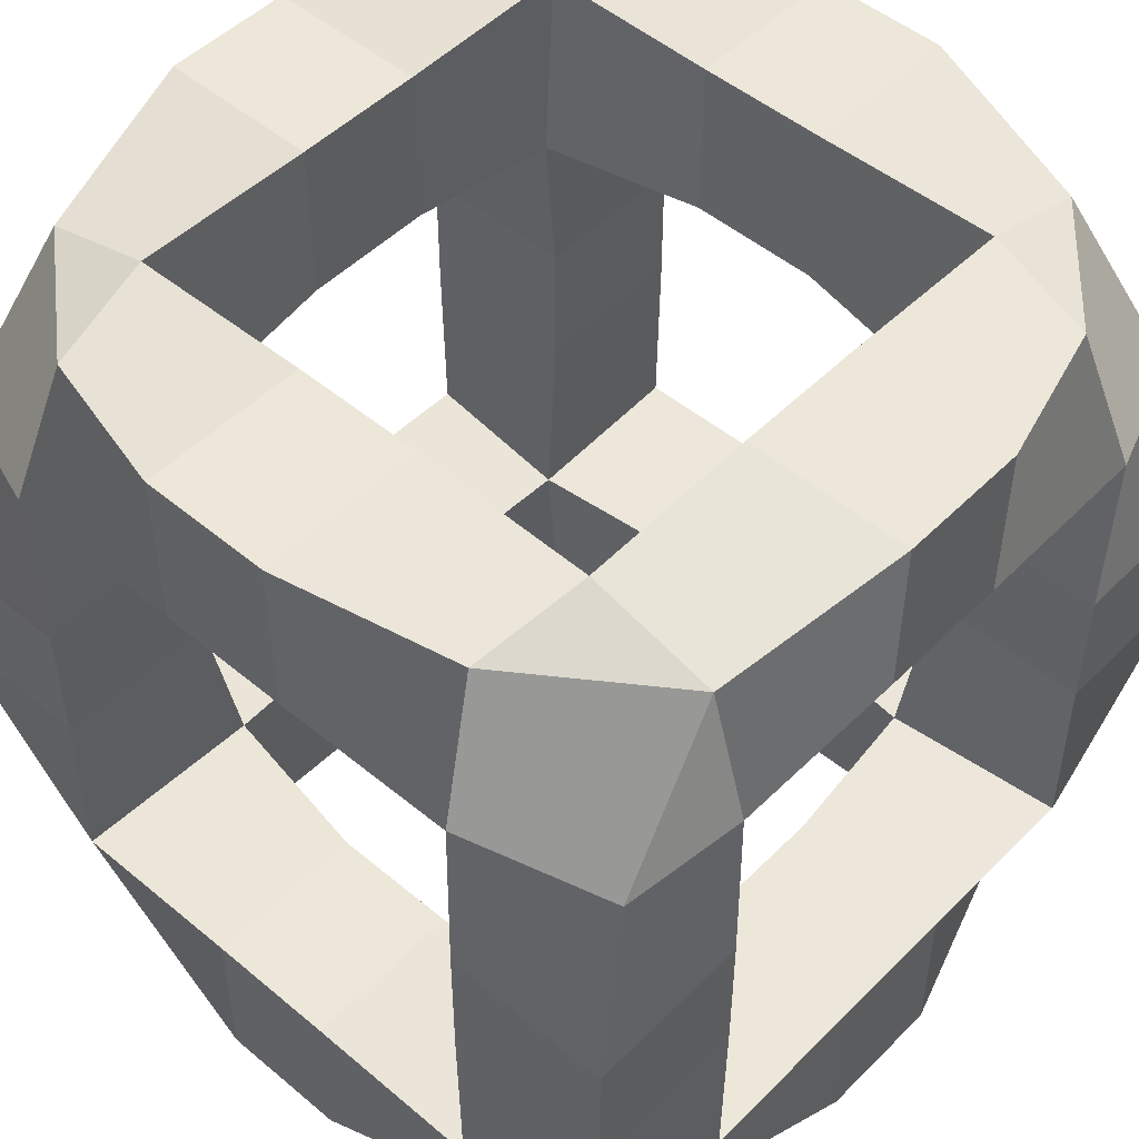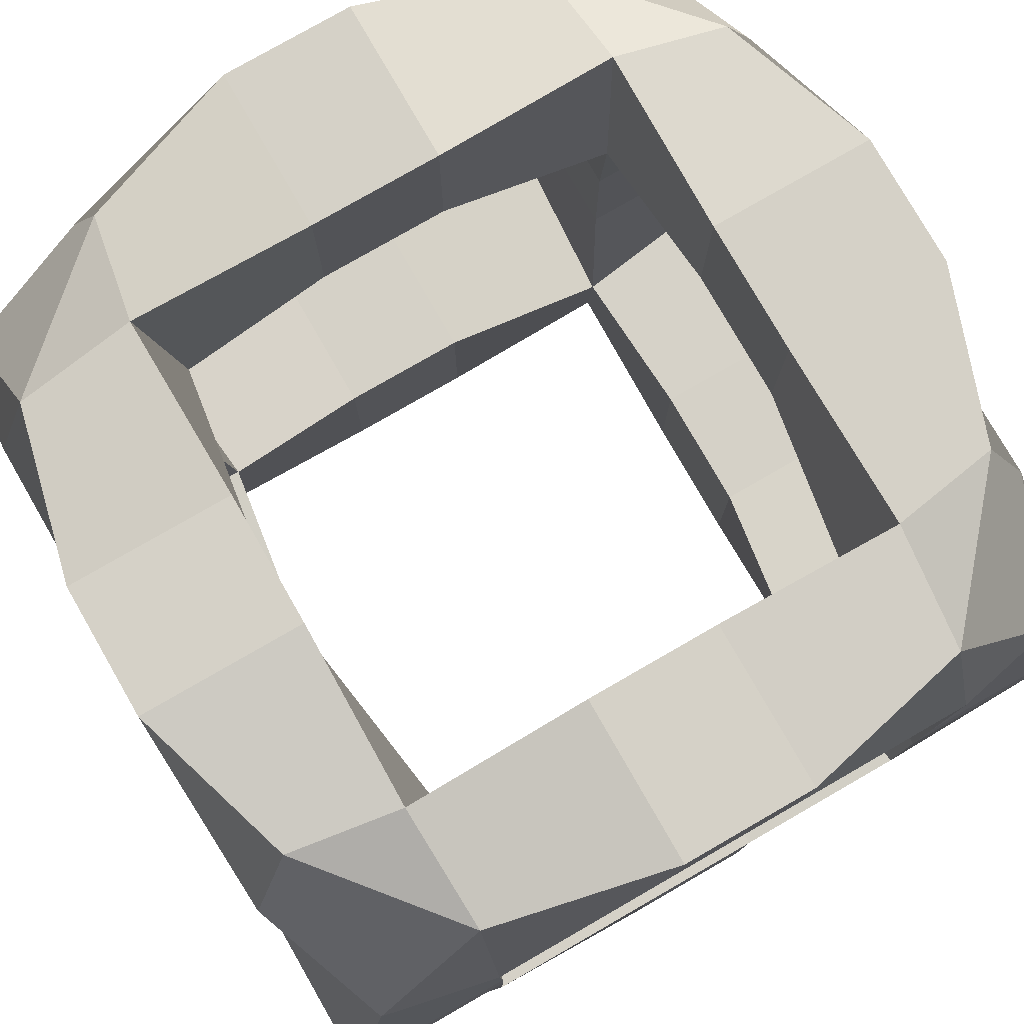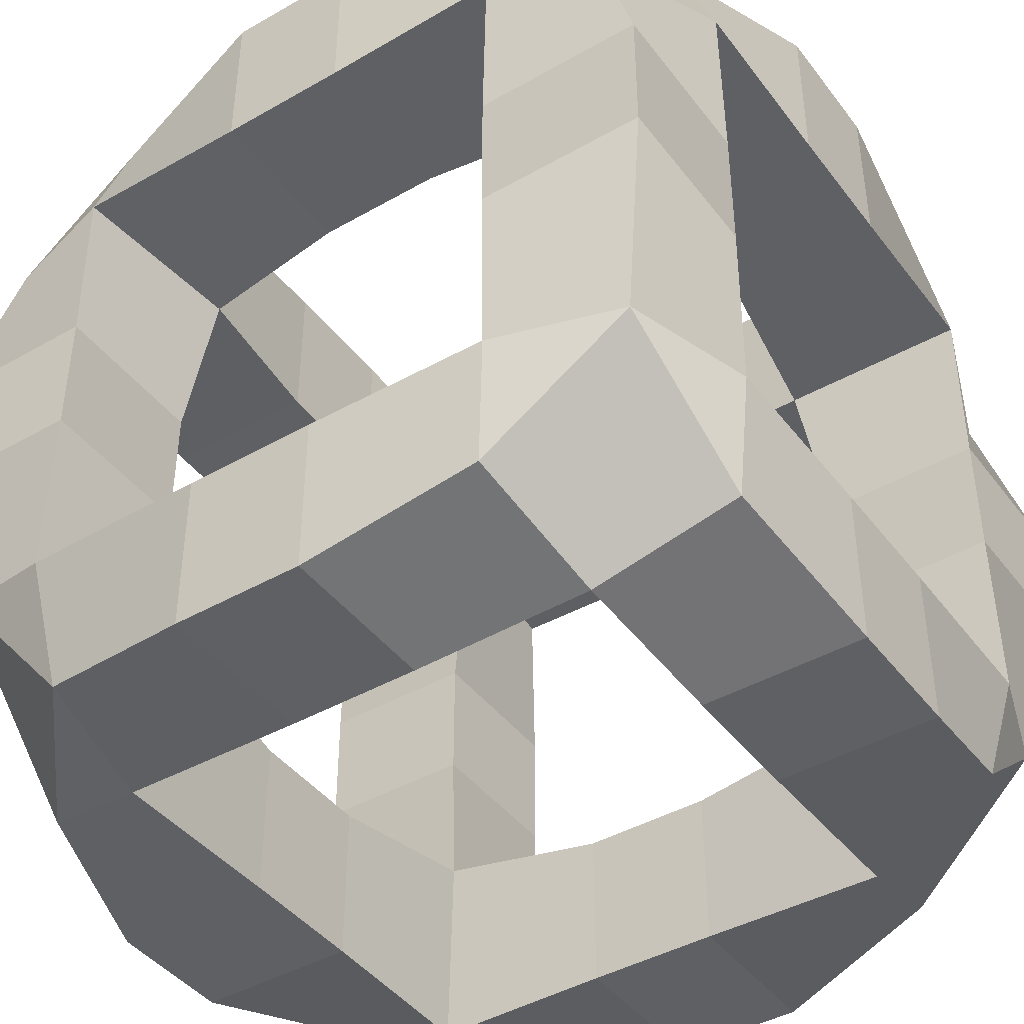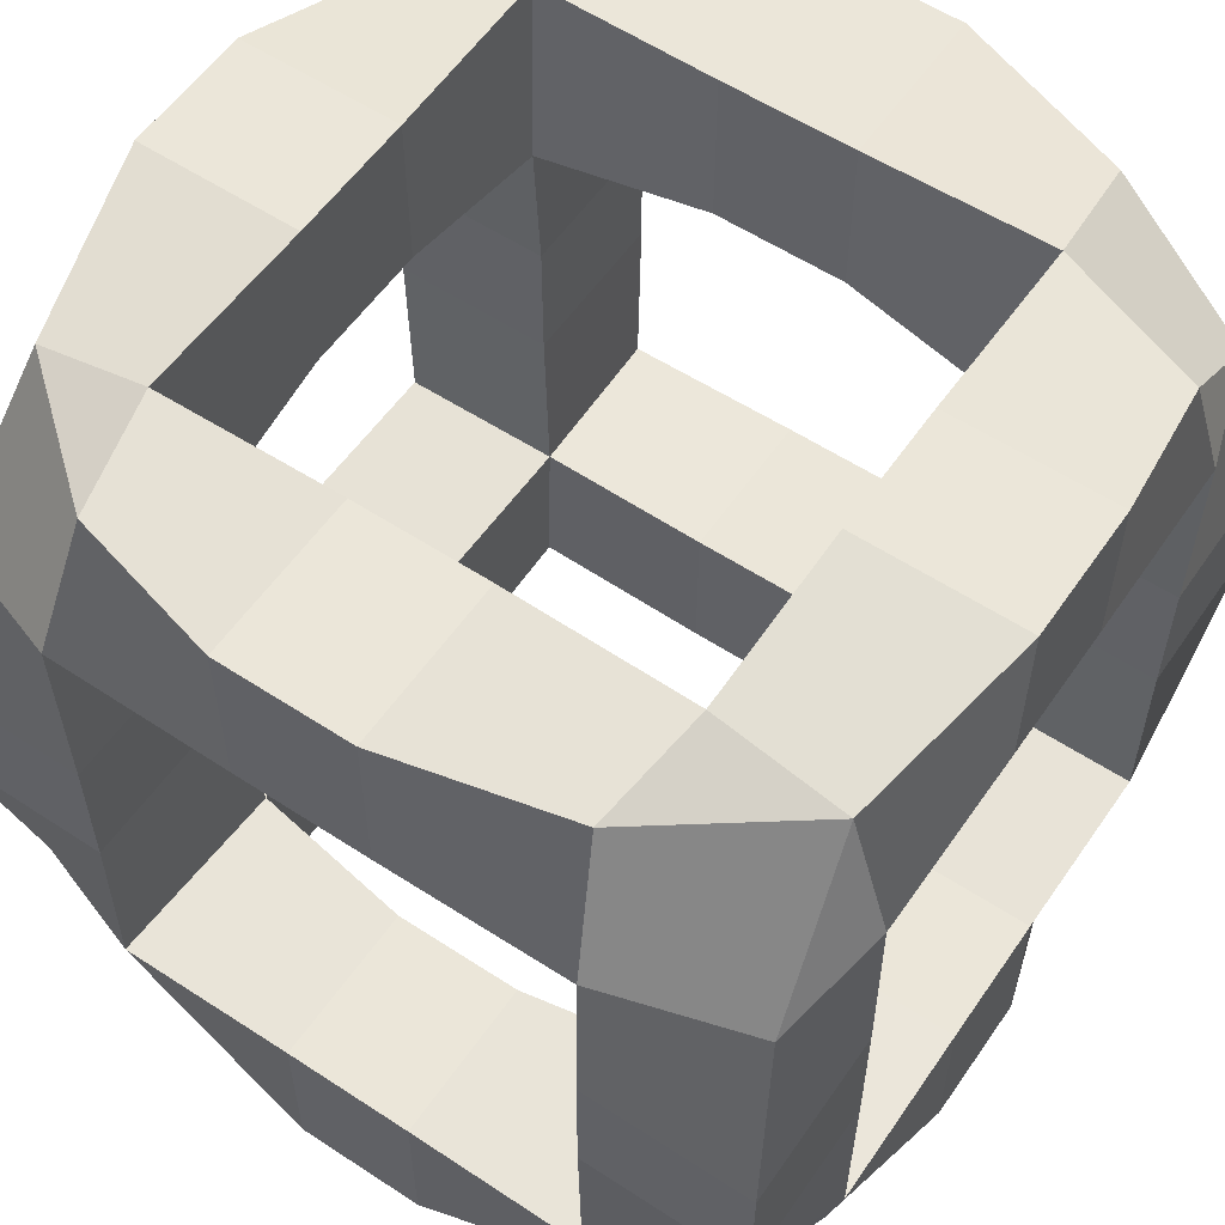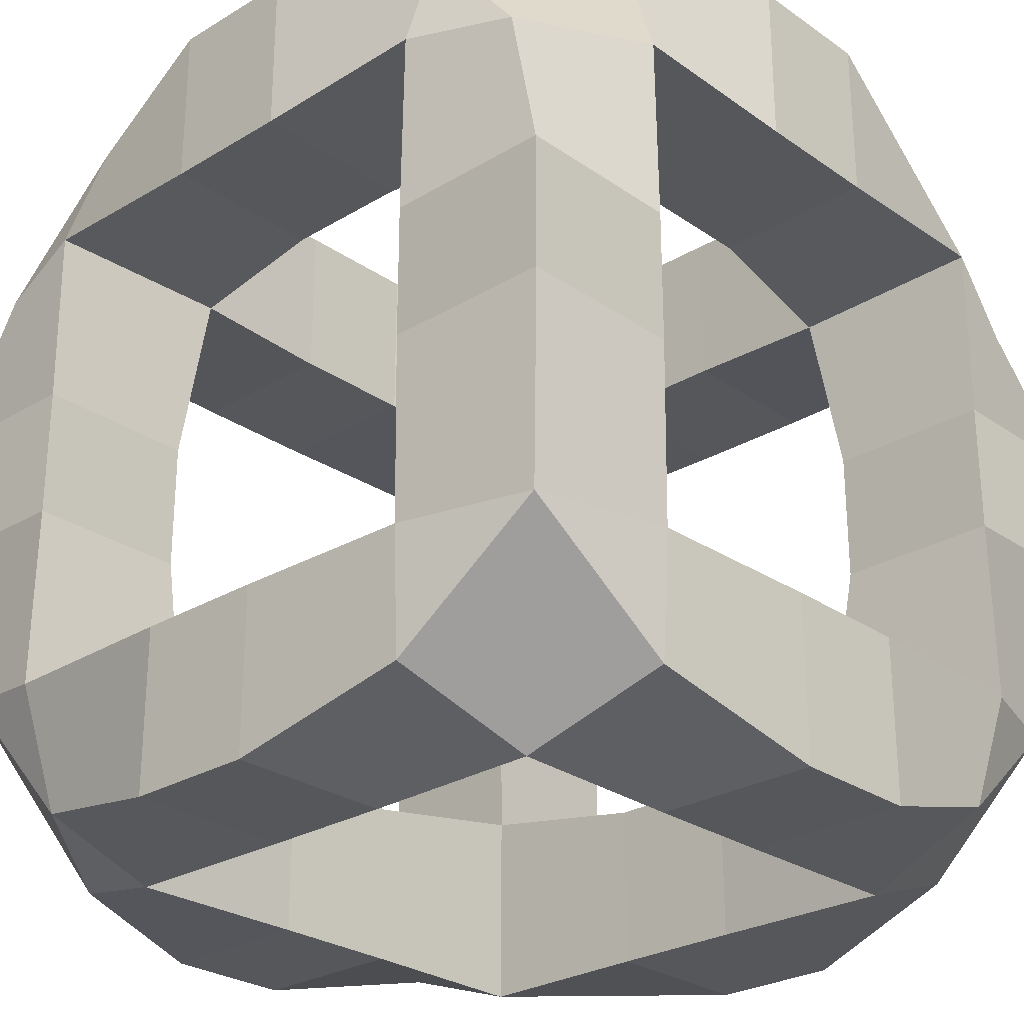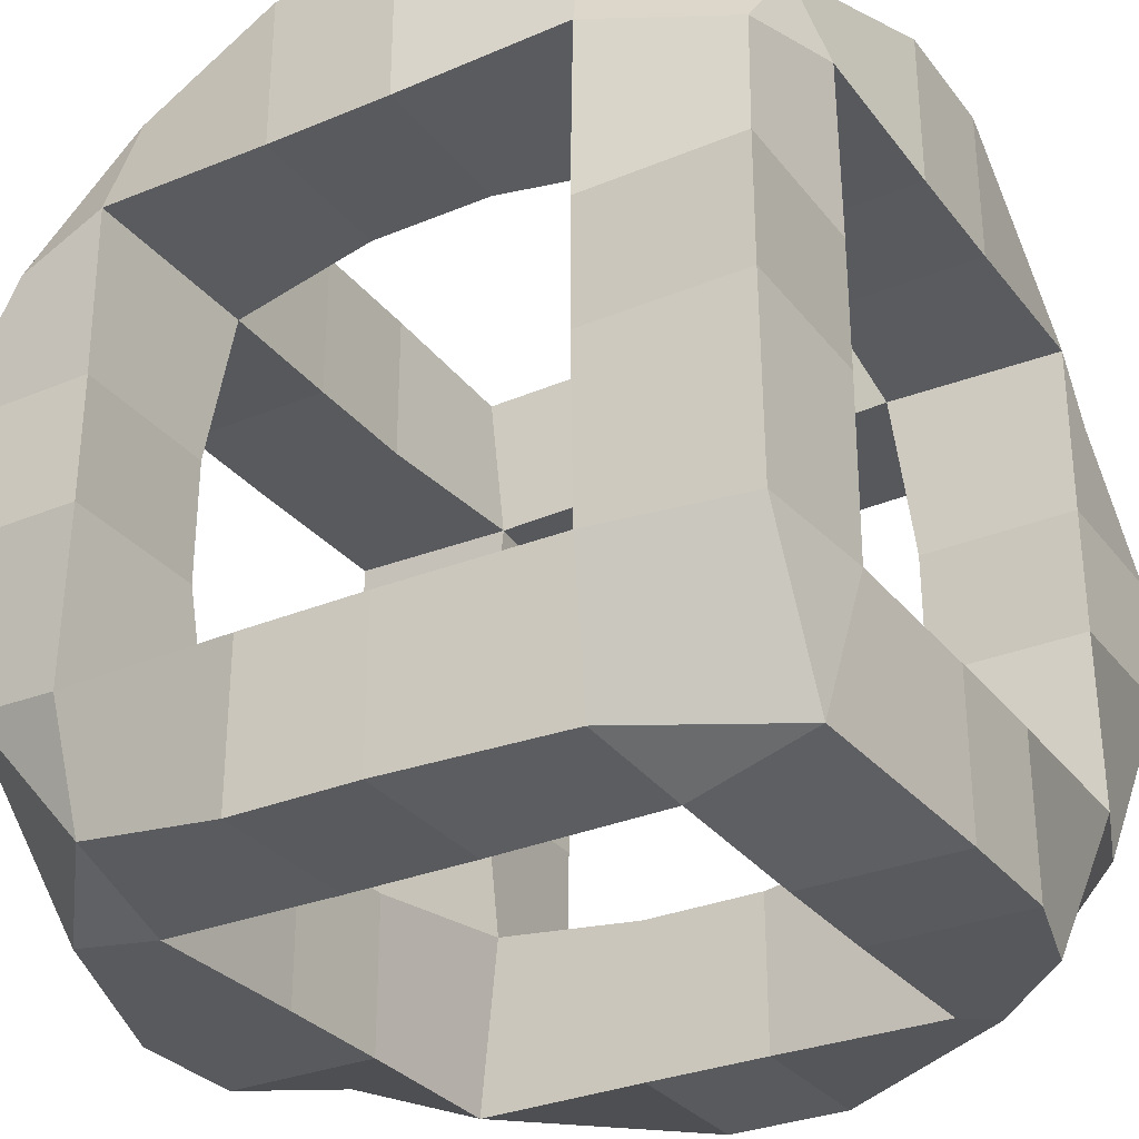
<metadata>
{"format":"obj","ext":"obj","renderer":"f3d","projection":"perspective","resolution":1024,"background":"white","views":[{"elev":49.9,"azim":132.6,"up":"+Y"},{"elev":78.8,"azim":-29.9,"up":"+Y"},{"elev":-42.9,"azim":-145.8,"up":"+Z"},{"elev":57.1,"azim":-55.7,"up":"+Z"},{"elev":-26.9,"azim":-137.0,"up":"+Z"},{"elev":-30.6,"azim":-59.1,"up":"+Y"}]}
</metadata>
<code>
o Cube_Cube.001
v -0.7583 -1.25 -0.7583
v -1.127 -1.127 -0.745
v -1.25 -0.7583 -0.7583
v -0.675 -0.7125 -0.7125
v -0.75 -1.25 -0.2
v -1.25 -1.25 -0.2
v -1.25 -0.75 -0.2
v -0.75 -0.75 -0.2
v -0.75 -1.25 0.2
v -1.25 -1.25 0.2
v -1.25 -0.75 0.2
v -0.75 -0.75 0.2
v -0.7583 -1.25 0.7583
v -1.097 -1.178 0.7
v -1.25 -0.7583 0.7583
v -0.675 -0.7125 0.7125
v -0.7583 -0.7583 1.25
v -1.097 -0.7 1.178
v -0.75 -0.2 1.25
v -1.25 -0.2 1.25
v -1.25 -0.2 0.75
v -0.75 -0.2 0.75
v -0.75 0.2 1.25
v -1.25 0.2 1.25
v -1.25 0.2 0.75
v -0.75 0.2 0.75
v -0.7583 0.7583 1.25
v -1.097 0.7 1.178
v -1.25 0.7583 0.7583
v -0.675 0.7125 0.7125
v -0.7583 1.25 0.7583
v -1.097 1.178 0.7
v -1.25 0.75 0.2
v -0.75 0.75 0.2
v -0.75 1.25 0.2
v -1.25 1.25 0.2
v -1.25 0.75 -0.2
v -0.75 0.75 -0.2
v -0.75 1.25 -0.2
v -1.25 1.25 -0.2
v -1.25 0.7583 -0.7583
v -0.675 0.7125 -0.7125
v -0.7583 1.25 -0.7583
v -1.127 1.127 -0.745
v -1.178 0.7 -1.097
v -0.7583 0.7583 -1.25
v -0.75 0.2 -0.75
v -1.25 0.2 -0.75
v -1.25 0.2 -1.25
v -0.75 0.2 -1.25
v -0.75 -0.2 -0.75
v -1.25 -0.2 -0.75
v -1.25 -0.2 -1.25
v -0.75 -0.2 -1.25
v -1.178 -0.7 -1.097
v -0.7583 -0.7583 -1.25
v 0.7583 -1.25 -0.7583
v 0.7 -1.097 -1.178
v 0.7583 -0.7583 -1.25
v 0.7125 -0.7125 -0.675
v 0.2 -1.25 -0.75
v 0.2 -1.25 -1.25
v 0.2 -0.75 -1.25
v 0.2 -0.75 -0.75
v -0.2 -1.25 -0.75
v -0.2 -1.25 -1.25
v -0.2 -0.75 -1.25
v -0.2 -0.75 -0.75
v -0.7 -1.178 -1.097
v -0.7 1.178 -1.097
v -0.2 0.75 -1.25
v -0.2 0.75 -0.75
v -0.2 1.25 -0.75
v -0.2 1.25 -1.25
v 0.2 0.75 -1.25
v 0.2 0.75 -0.75
v 0.2 1.25 -0.75
v 0.2 1.25 -1.25
v 0.7583 0.7583 -1.25
v 0.7125 0.7125 -0.675
v 0.7583 1.25 -0.7583
v 0.745 1.127 -1.127
v 1.25 0.7583 -0.7583
v 1.097 0.7 -1.178
v 1.25 0.2 -0.75
v 0.75 0.2 -0.75
v 0.75 0.2 -1.25
v 1.25 0.2 -1.25
v 1.25 -0.2 -0.75
v 0.75 -0.2 -0.75
v 0.75 -0.2 -1.25
v 1.25 -0.2 -1.25
v 1.25 -0.7583 -0.7583
v 1.127 -0.745 -1.127
v 1.127 -1.127 0.745
v 0.7583 -1.25 0.7583
v 0.675 -0.7125 0.7125
v 1.25 -0.7583 0.7583
v 1.25 -1.25 0.2
v 0.75 -1.25 0.2
v 0.75 -0.75 0.2
v 1.25 -0.75 0.2
v 1.25 -1.25 -0.2
v 0.75 -1.25 -0.2
v 0.75 -0.75 -0.2
v 1.25 -0.75 -0.2
v 1.178 -1.097 -0.7
v 1.097 1.178 -0.7
v 1.25 0.75 -0.2
v 0.75 0.75 -0.2
v 0.75 1.25 -0.2
v 1.25 1.25 -0.2
v 1.25 0.75 0.2
v 0.75 0.75 0.2
v 0.75 1.25 0.2
v 1.25 1.25 0.2
v 1.25 0.7583 0.7583
v 0.675 0.7125 0.7125
v 0.7583 1.25 0.7583
v 1.097 1.178 0.7
v 1.097 0.7 1.178
v 0.7583 0.7583 1.25
v 1.25 0.2 1.25
v 0.75 0.2 1.25
v 0.75 0.2 0.75
v 1.25 0.2 0.75
v 1.25 -0.2 1.25
v 0.75 -0.2 1.25
v 0.75 -0.2 0.75
v 1.25 -0.2 0.75
v 1.178 -0.7 1.097
v 0.7583 -0.7583 1.25
v -0.745 -1.127 1.127
v -0.2 -1.25 0.75
v -0.2 -1.25 1.25
v -0.2 -0.75 1.25
v -0.2 -0.75 0.75
v 0.2 -1.25 0.75
v 0.2 -1.25 1.25
v 0.2 -0.75 1.25
v 0.2 -0.75 0.75
v 0.7 -1.178 1.097
v 0.745 1.127 1.127
v 0.2 0.75 1.25
v 0.2 0.75 0.75
v 0.2 1.25 0.75
v 0.2 1.25 1.25
v -0.2 0.75 1.25
v -0.2 0.75 0.75
v -0.2 1.25 0.75
v -0.2 1.25 1.25
v -0.745 1.127 1.127
f 22 19 17 16
f 45 44 70 46
f 21 22 16 15
f 13 133 14
f 20 21 15 18
f 133 17 18
f 19 20 18 17
f 152 31 32
f 16 13 9 12
f 15 16 12 11
f 1 2 69
f 27 152 28
f 98 131 95
f 14 15 11 10
f 44 43 70
f 13 14 10 9
f 12 9 5 8
f 3 55 2
f 41 44 45
f 11 12 8 7
f 142 96 95
f 10 11 7 6
f 119 143 120
f 9 10 6 5
f 93 107 94
f 8 5 1 4
f 7 8 4 3
f 58 59 94
f 6 7 3 2
f 122 121 143
f 79 82 84
f 5 6 2 1
f 132 142 95 131
f 121 117 120 143
f 57 58 94 107
f 108 83 84 82
f 133 18 15 14
f 81 108 82
f 55 56 69 2
f 28 152 32 29
f 23 24 20 19
f 24 25 21 20
f 25 26 22 21
f 26 23 19 22
f 27 28 24 23
f 28 29 25 24
f 29 30 26 25
f 30 27 23 26
f 33 34 30 29
f 34 35 31 30
f 35 36 32 31
f 36 33 29 32
f 37 38 34 33
f 38 39 35 34
f 39 40 36 35
f 40 37 33 36
f 41 42 38 37
f 42 43 39 38
f 43 44 40 39
f 44 41 37 40
f 42 41 48 47
f 41 45 49 48
f 45 46 50 49
f 46 42 47 50
f 47 48 52 51
f 48 49 53 52
f 49 50 54 53
f 50 47 51 54
f 51 52 3 4
f 52 53 55 3
f 53 54 56 55
f 54 51 4 56
f 61 62 58 57
f 62 63 59 58
f 63 64 60 59
f 64 61 57 60
f 65 66 62 61
f 66 67 63 62
f 67 68 64 63
f 68 65 61 64
f 1 69 66 65
f 69 56 67 66
f 56 4 68 67
f 4 1 65 68
f 71 72 42 46
f 72 73 43 42
f 73 74 70 43
f 74 71 46 70
f 75 76 72 71
f 76 77 73 72
f 77 78 74 73
f 78 75 71 74
f 79 80 76 75
f 80 81 77 76
f 81 82 78 77
f 82 79 75 78
f 83 80 86 85
f 80 79 87 86
f 79 84 88 87
f 84 83 85 88
f 85 86 90 89
f 86 87 91 90
f 87 88 92 91
f 88 85 89 92
f 89 90 60 93
f 90 91 59 60
f 91 92 94 59
f 92 89 93 94
f 95 96 100 99
f 96 97 101 100
f 97 98 102 101
f 98 95 99 102
f 99 100 104 103
f 100 101 105 104
f 101 102 106 105
f 102 99 103 106
f 103 104 57 107
f 104 105 60 57
f 105 106 93 60
f 106 103 107 93
f 109 110 80 83
f 110 111 81 80
f 111 112 108 81
f 112 109 83 108
f 113 114 110 109
f 114 115 111 110
f 115 116 112 111
f 116 113 109 112
f 117 118 114 113
f 118 119 115 114
f 119 120 116 115
f 120 117 113 116
f 121 122 124 123
f 122 118 125 124
f 118 117 126 125
f 117 121 123 126
f 123 124 128 127
f 124 125 129 128
f 125 126 130 129
f 126 123 127 130
f 127 128 132 131
f 128 129 97 132
f 129 130 98 97
f 130 127 131 98
f 134 135 133 13
f 135 136 17 133
f 136 137 16 17
f 137 134 13 16
f 138 139 135 134
f 139 140 136 135
f 140 141 137 136
f 141 138 134 137
f 96 142 139 138
f 142 132 140 139
f 132 97 141 140
f 97 96 138 141
f 144 145 118 122
f 145 146 119 118
f 146 147 143 119
f 147 144 122 143
f 148 149 145 144
f 149 150 146 145
f 150 151 147 146
f 151 148 144 147
f 27 30 149 148
f 30 31 150 149
f 31 152 151 150
f 152 27 148 151

</code>
